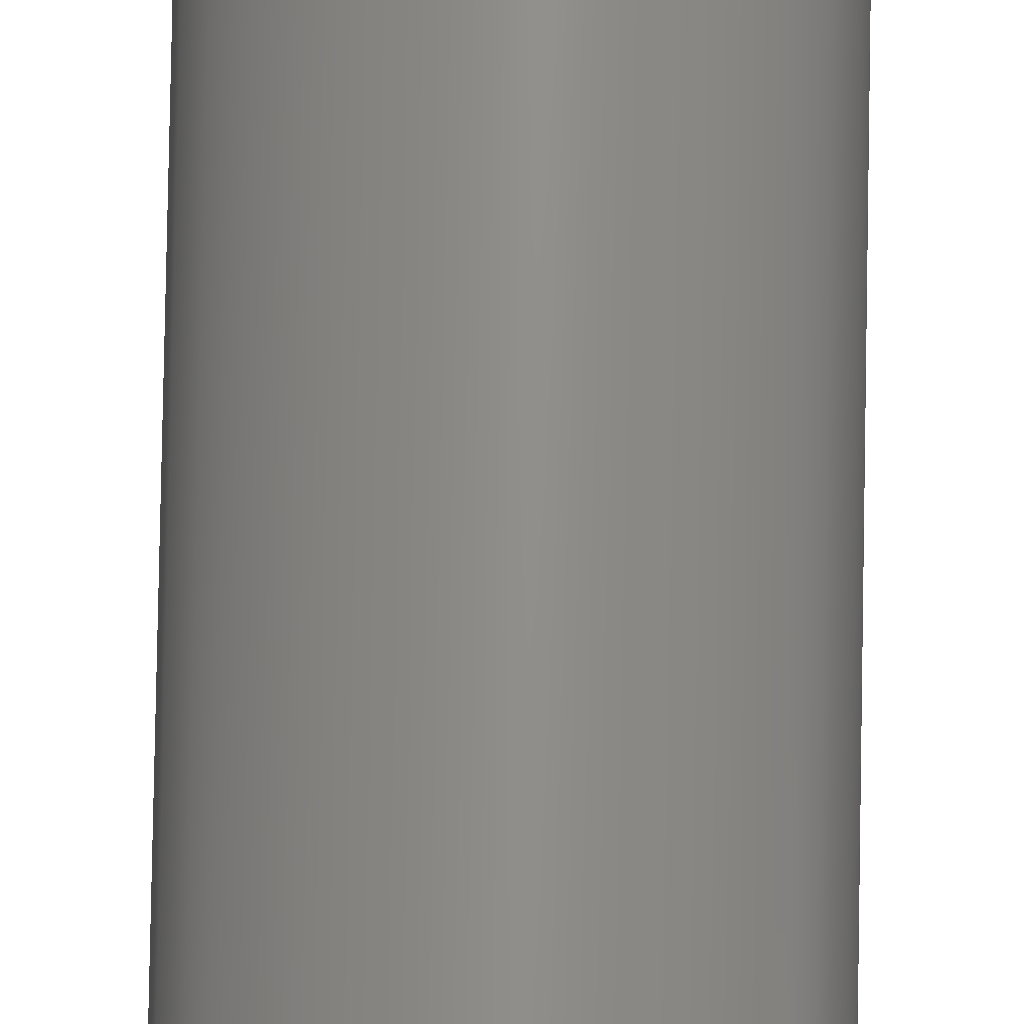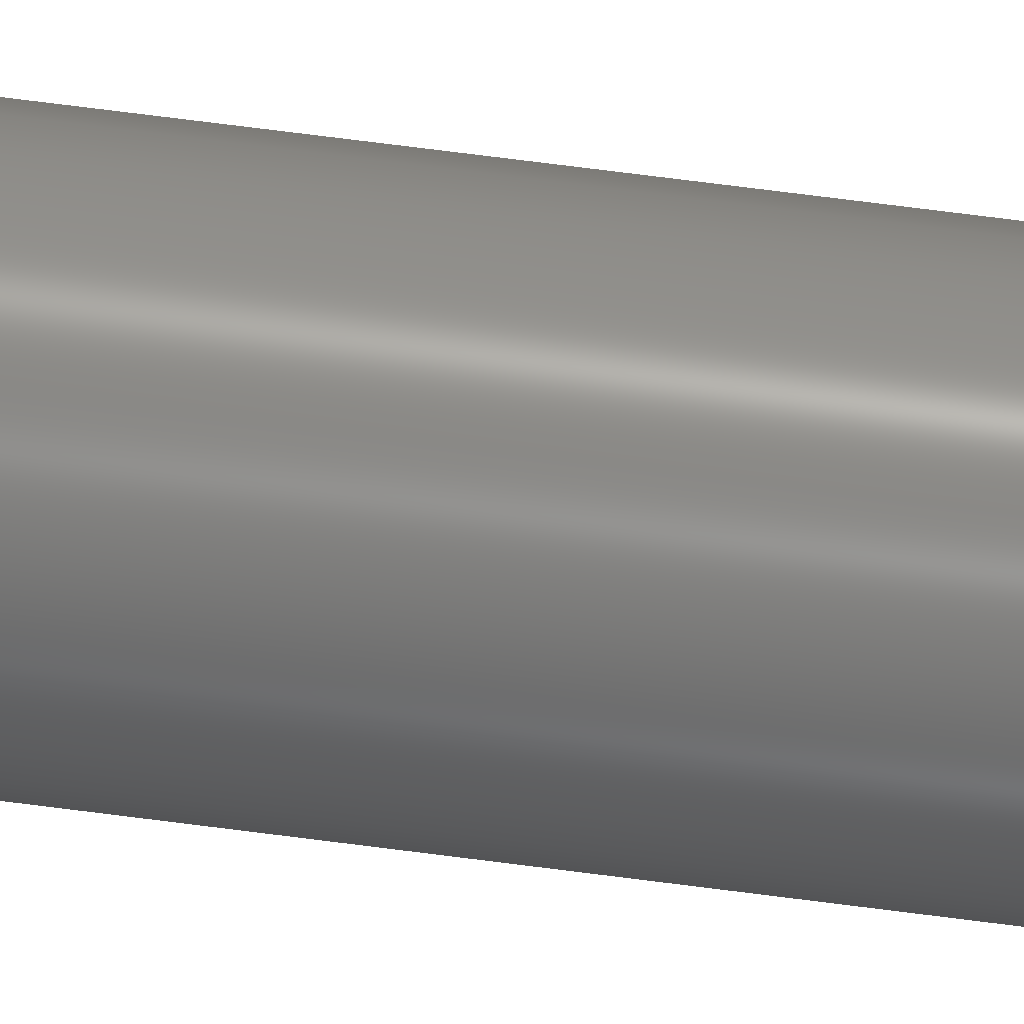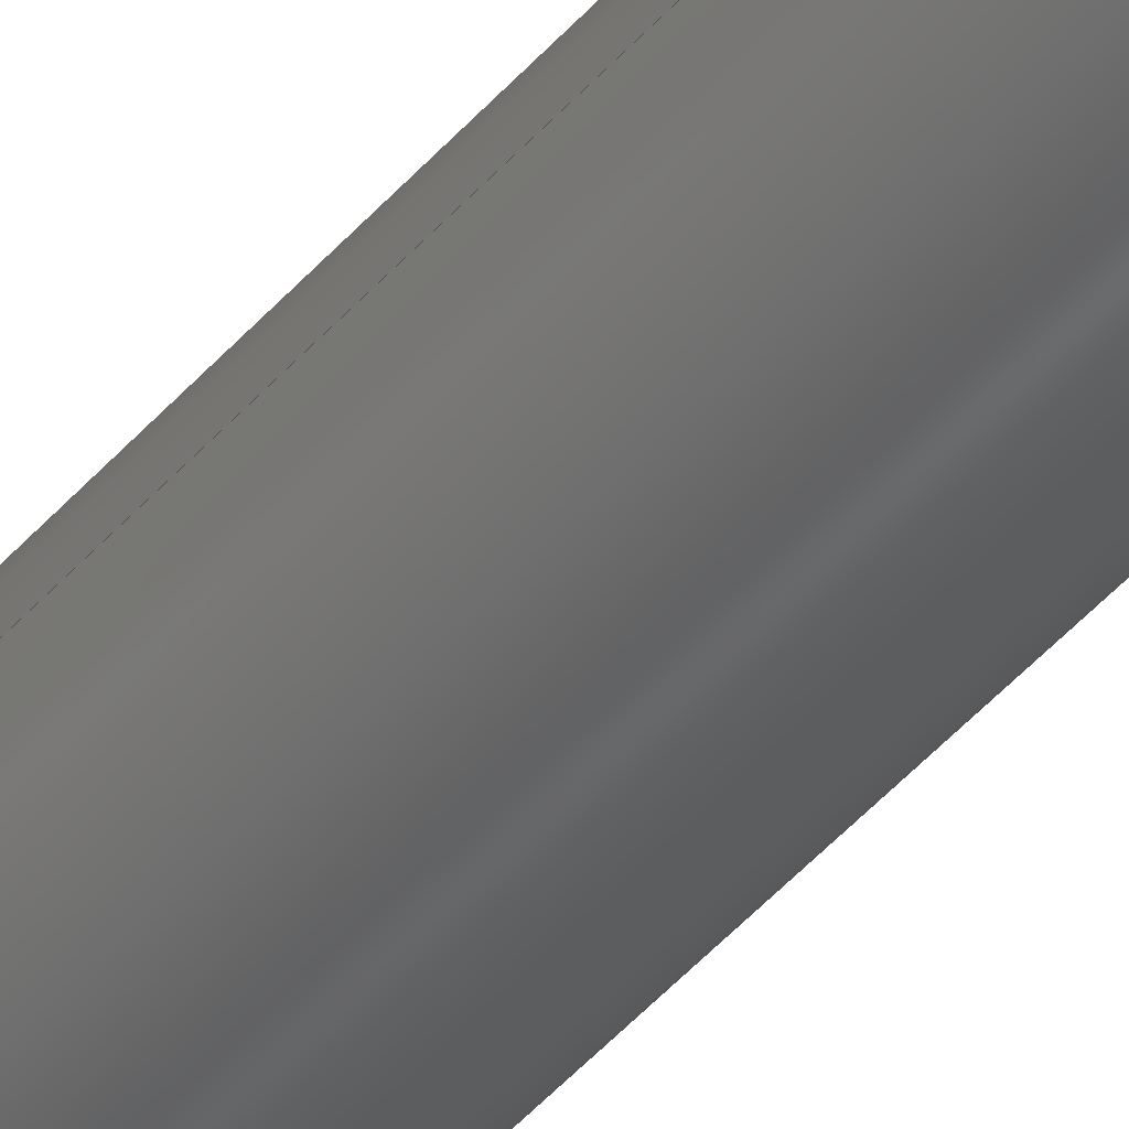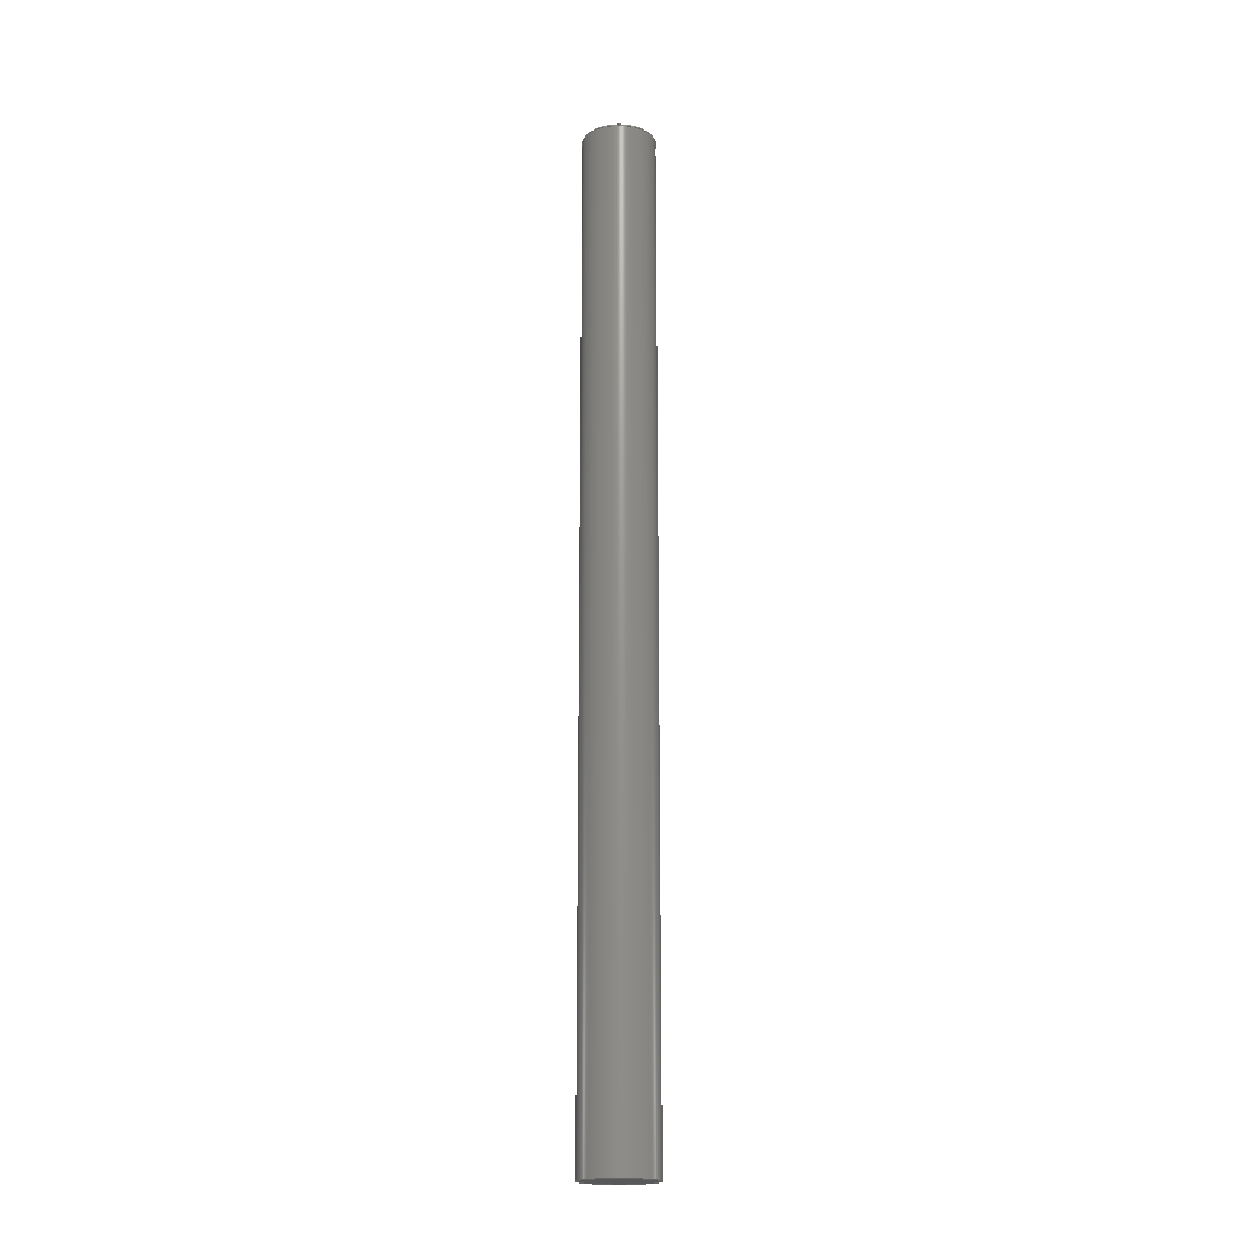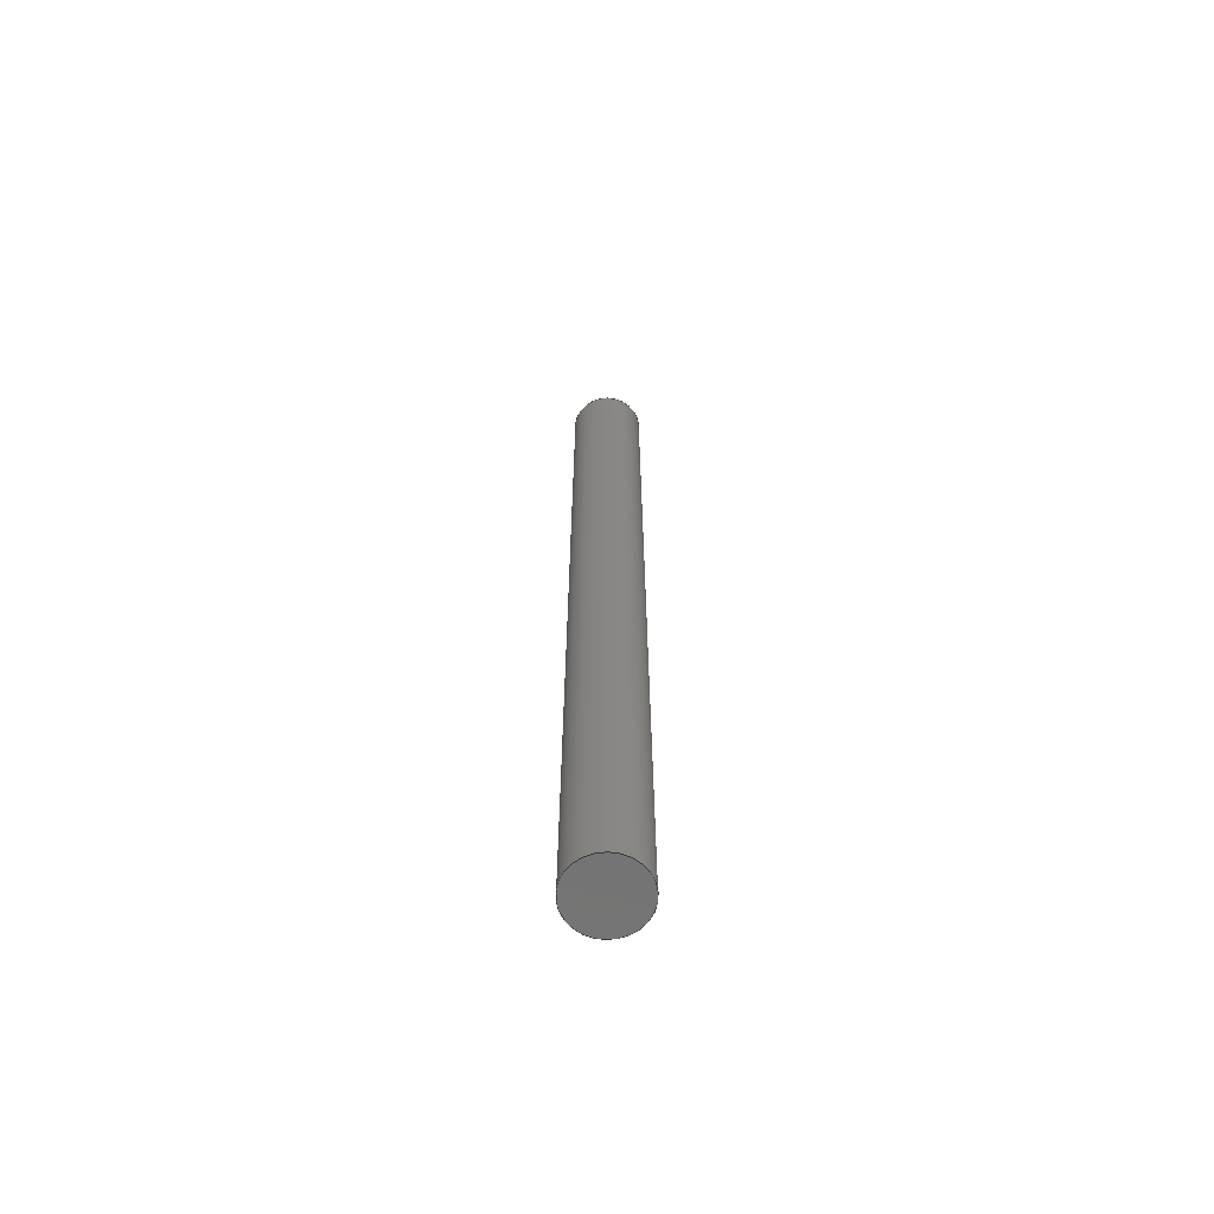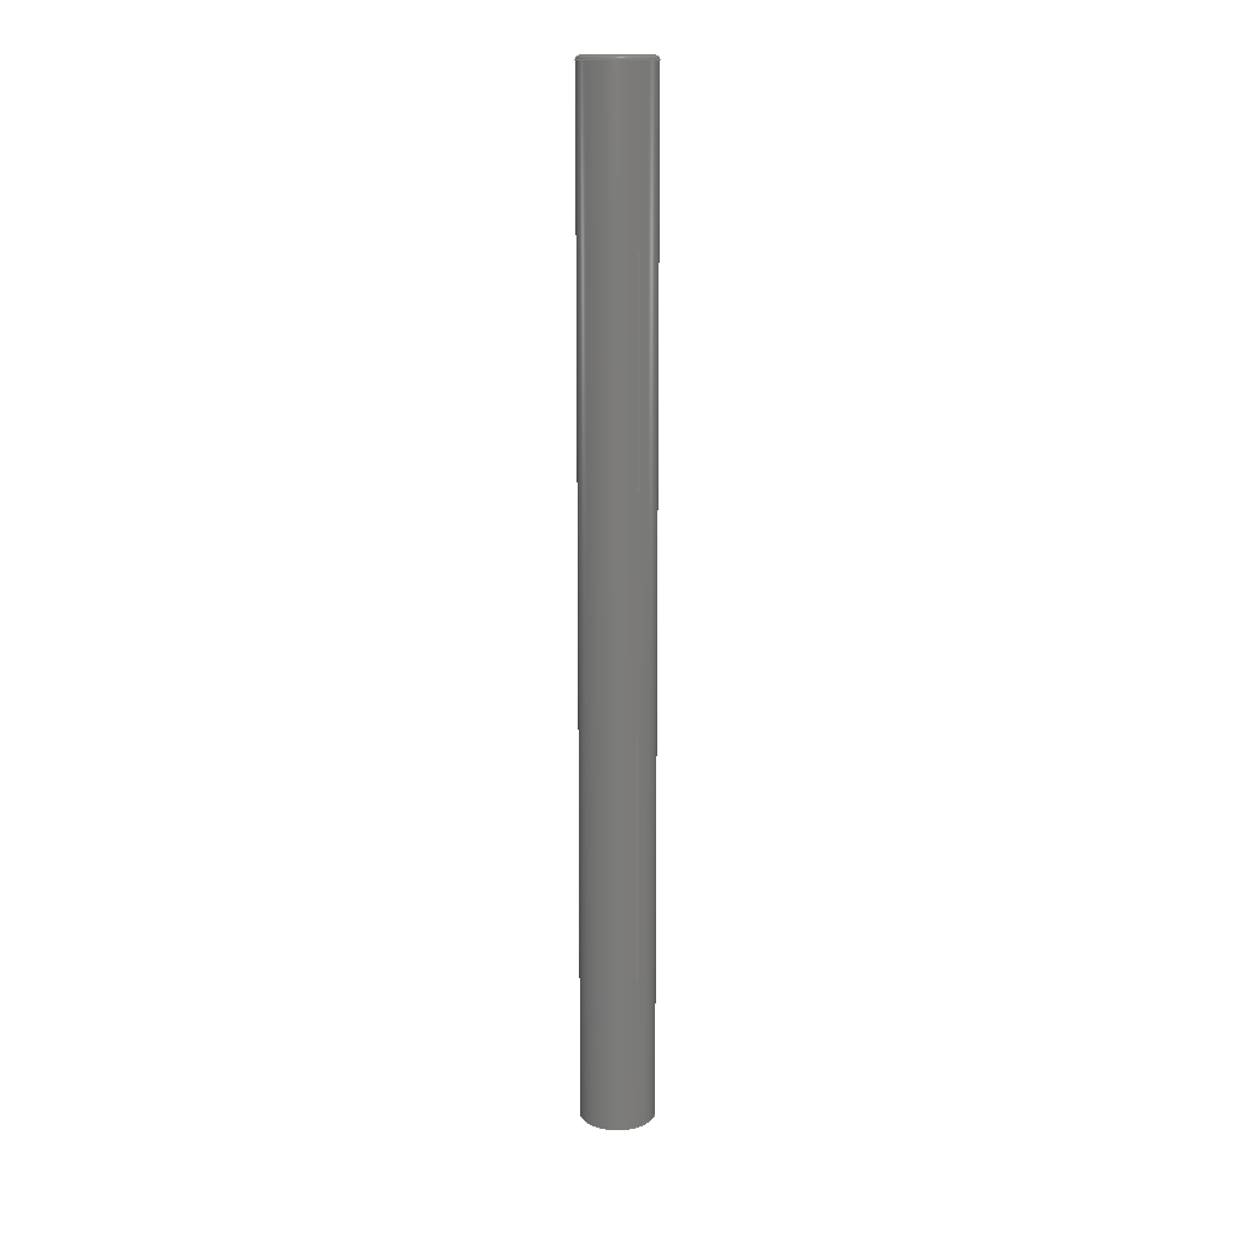
<metadata>
{"format":"step","ext":"stp","renderer":"f3d","projection":"perspective","resolution":1024,"background":"white","views":[{"elev":73.5,"azim":1.0,"up":"+Y"},{"elev":68.1,"azim":-82.5,"up":"+Y"},{"elev":-43.8,"azim":143.0,"up":"+Y"},{"elev":-18.7,"azim":-89.6,"up":"+Z"},{"elev":-65.5,"azim":-21.9,"up":"+Z"},{"elev":14.5,"azim":60.2,"up":"+Z"}]}
</metadata>
<code>
ISO-10303-21;
DATA;
#1=MECHANICAL_DESIGN_GEOMETRIC_PRESENTATION_REPRESENTATION('',(#4),#184);
#2=SHAPE_REPRESENTATION_RELATIONSHIP('SRR','None',#191,#3);
#3=ADVANCED_BREP_SHAPE_REPRESENTATION('',(#5),#183);
#4=STYLED_ITEM('',(#200),#5);
#5=MANIFOLD_SOLID_BREP('Corps1',#89);
#6=FACE_BOUND('',#28,.T.);
#7=PLANE('',#116);
#8=PLANE('',#117);
#9=PLANE('',#118);
#10=LINE('',#173,#12);
#11=LINE('',#177,#13);
#12=VECTOR('',#143,1);
#13=VECTOR('',#148,2.5);
#14=CYLINDRICAL_SURFACE('',#112,1);
#15=CYLINDRICAL_SURFACE('',#114,2.5);
#16=FACE_OUTER_BOUND('',#23,.T.);
#17=FACE_OUTER_BOUND('',#24,.T.);
#18=FACE_OUTER_BOUND('',#25,.T.);
#19=FACE_OUTER_BOUND('',#26,.T.);
#20=FACE_OUTER_BOUND('',#27,.T.);
#21=FACE_OUTER_BOUND('',#29,.T.);
#22=FACE_OUTER_BOUND('',#30,.T.);
#23=EDGE_LOOP('',(#58,#59,#60,#61));
#24=EDGE_LOOP('',(#62,#63,#64,#65,#66));
#25=EDGE_LOOP('',(#67,#68,#69,#70));
#26=EDGE_LOOP('',(#71,#72,#73,#74,#75));
#27=EDGE_LOOP('',(#76));
#28=EDGE_LOOP('',(#77));
#29=EDGE_LOOP('',(#78));
#30=EDGE_LOOP('',(#79));
#31=CIRCLE('',#104,1);
#32=CIRCLE('',#105,0.25);
#33=CIRCLE('',#106,1.25);
#34=CIRCLE('',#108,2.25);
#35=CIRCLE('',#109,0.25);
#36=CIRCLE('',#110,2.5);
#37=CIRCLE('',#111,2.5);
#38=CIRCLE('',#113,1);
#39=CIRCLE('',#115,2.5);
#40=VERTEX_POINT('',#157);
#41=VERTEX_POINT('',#159);
#42=VERTEX_POINT('',#163);
#43=VERTEX_POINT('',#165);
#44=VERTEX_POINT('',#167);
#45=VERTEX_POINT('',#171);
#46=VERTEX_POINT('',#175);
#47=EDGE_CURVE('',#40,#40,#31,.T.);
#48=EDGE_CURVE('',#40,#41,#32,.T.);
#49=EDGE_CURVE('',#41,#41,#33,.T.);
#50=EDGE_CURVE('',#42,#42,#34,.T.);
#51=EDGE_CURVE('',#42,#43,#35,.T.);
#52=EDGE_CURVE('',#44,#43,#36,.T.);
#53=EDGE_CURVE('',#43,#44,#37,.T.);
#54=EDGE_CURVE('',#45,#45,#38,.T.);
#55=EDGE_CURVE('',#45,#40,#10,.T.);
#56=EDGE_CURVE('',#46,#46,#39,.T.);
#57=EDGE_CURVE('',#46,#44,#11,.T.);
#58=ORIENTED_EDGE('',*,*,#47,.F.);
#59=ORIENTED_EDGE('',*,*,#48,.T.);
#60=ORIENTED_EDGE('',*,*,#49,.F.);
#61=ORIENTED_EDGE('',*,*,#48,.F.);
#62=ORIENTED_EDGE('',*,*,#50,.F.);
#63=ORIENTED_EDGE('',*,*,#51,.T.);
#64=ORIENTED_EDGE('',*,*,#52,.F.);
#65=ORIENTED_EDGE('',*,*,#53,.F.);
#66=ORIENTED_EDGE('',*,*,#51,.F.);
#67=ORIENTED_EDGE('',*,*,#54,.F.);
#68=ORIENTED_EDGE('',*,*,#55,.T.);
#69=ORIENTED_EDGE('',*,*,#47,.T.);
#70=ORIENTED_EDGE('',*,*,#55,.F.);
#71=ORIENTED_EDGE('',*,*,#56,.T.);
#72=ORIENTED_EDGE('',*,*,#57,.T.);
#73=ORIENTED_EDGE('',*,*,#52,.T.);
#74=ORIENTED_EDGE('',*,*,#53,.T.);
#75=ORIENTED_EDGE('',*,*,#57,.F.);
#76=ORIENTED_EDGE('',*,*,#50,.T.);
#77=ORIENTED_EDGE('',*,*,#49,.T.);
#78=ORIENTED_EDGE('',*,*,#56,.F.);
#79=ORIENTED_EDGE('',*,*,#54,.T.);
#80=TOROIDAL_SURFACE('',#103,1.25,0.25);
#81=TOROIDAL_SURFACE('',#107,2.25,0.25);
#82=ADVANCED_FACE('',(#16),#80,.T.);
#83=ADVANCED_FACE('',(#17),#81,.T.);
#84=ADVANCED_FACE('',(#18),#14,.F.);
#85=ADVANCED_FACE('',(#19),#15,.T.);
#86=ADVANCED_FACE('',(#20,#6),#7,.T.);
#87=ADVANCED_FACE('',(#21),#8,.F.);
#88=ADVANCED_FACE('',(#22),#9,.T.);
#89=CLOSED_SHELL('',(#82,#83,#84,#85,#86,#87,#88));
#90=DERIVED_UNIT_ELEMENT(#92,1);
#91=DERIVED_UNIT_ELEMENT(#186,-3);
#92=(
MASS_UNIT()
NAMED_UNIT(*)
SI_UNIT(.KILO.,.GRAM.)
);
#93=DERIVED_UNIT((#90,#91));
#94=MEASURE_REPRESENTATION_ITEM('density measure',
POSITIVE_RATIO_MEASURE(7850),#93);
#95=PROPERTY_DEFINITION_REPRESENTATION(#100,#97);
#96=PROPERTY_DEFINITION_REPRESENTATION(#101,#98);
#97=REPRESENTATION('material name',(#99),#183);
#98=REPRESENTATION('density',(#94),#183);
#99=DESCRIPTIVE_REPRESENTATION_ITEM('Acier','Acier');
#100=PROPERTY_DEFINITION('material property','material name',#193);
#101=PROPERTY_DEFINITION('material property','density of part',#193);
#102=AXIS2_PLACEMENT_3D('',#155,#119,#120);
#103=AXIS2_PLACEMENT_3D('',#156,#121,#122);
#104=AXIS2_PLACEMENT_3D('',#158,#123,#124);
#105=AXIS2_PLACEMENT_3D('',#160,#125,#126);
#106=AXIS2_PLACEMENT_3D('',#161,#127,#128);
#107=AXIS2_PLACEMENT_3D('',#162,#129,#130);
#108=AXIS2_PLACEMENT_3D('',#164,#131,#132);
#109=AXIS2_PLACEMENT_3D('',#166,#133,#134);
#110=AXIS2_PLACEMENT_3D('',#168,#135,#136);
#111=AXIS2_PLACEMENT_3D('',#169,#137,#138);
#112=AXIS2_PLACEMENT_3D('',#170,#139,#140);
#113=AXIS2_PLACEMENT_3D('',#172,#141,#142);
#114=AXIS2_PLACEMENT_3D('',#174,#144,#145);
#115=AXIS2_PLACEMENT_3D('',#176,#146,#147);
#116=AXIS2_PLACEMENT_3D('',#178,#149,#150);
#117=AXIS2_PLACEMENT_3D('',#179,#151,#152);
#118=AXIS2_PLACEMENT_3D('',#180,#153,#154);
#119=DIRECTION('axis',(0,0,1));
#120=DIRECTION('refdir',(1,0,0));
#121=DIRECTION('center_axis',(0,0,1));
#122=DIRECTION('ref_axis',(1,0,0));
#123=DIRECTION('center_axis',(0,0,1));
#124=DIRECTION('ref_axis',(1,0,0));
#125=DIRECTION('center_axis',(1.225e-16,-1,0));
#126=DIRECTION('ref_axis',(-1,-1.225e-16,0));
#127=DIRECTION('center_axis',(0,0,-1));
#128=DIRECTION('ref_axis',(1,0,0));
#129=DIRECTION('center_axis',(0,0,1));
#130=DIRECTION('ref_axis',(1,0,0));
#131=DIRECTION('center_axis',(0,0,1));
#132=DIRECTION('ref_axis',(1,0,0));
#133=DIRECTION('center_axis',(1.225e-16,-1,0));
#134=DIRECTION('ref_axis',(-1,-1.225e-16,0));
#135=DIRECTION('center_axis',(0,0,-1));
#136=DIRECTION('ref_axis',(1,0,0));
#137=DIRECTION('center_axis',(0,0,-1));
#138=DIRECTION('ref_axis',(1,0,0));
#139=DIRECTION('center_axis',(0,0,1));
#140=DIRECTION('ref_axis',(1,0,0));
#141=DIRECTION('center_axis',(0,0,1));
#142=DIRECTION('ref_axis',(1,0,0));
#143=DIRECTION('',(0,0,1));
#144=DIRECTION('center_axis',(0,0,-1));
#145=DIRECTION('ref_axis',(-1,0,0));
#146=DIRECTION('center_axis',(0,0,1));
#147=DIRECTION('ref_axis',(1,0,0));
#148=DIRECTION('',(0,0,1));
#149=DIRECTION('center_axis',(0,0,1));
#150=DIRECTION('ref_axis',(1,0,0));
#151=DIRECTION('center_axis',(0,0,1));
#152=DIRECTION('ref_axis',(1,0,0));
#153=DIRECTION('center_axis',(0,0,1));
#154=DIRECTION('ref_axis',(1,0,0));
#155=CARTESIAN_POINT('',(0,0,0));
#156=CARTESIAN_POINT('Origin',(0,0,67.75));
#157=CARTESIAN_POINT('',(-1,-1.225e-16,67.75));
#158=CARTESIAN_POINT('Origin',(0,0,67.75));
#159=CARTESIAN_POINT('',(-1.25,-1.531e-16,68));
#160=CARTESIAN_POINT('Origin',(-1.25,-1.531e-16,67.75));
#161=CARTESIAN_POINT('Origin',(0,0,68));
#162=CARTESIAN_POINT('Origin',(0,0,67.75));
#163=CARTESIAN_POINT('',(-2.25,-2.755e-16,68));
#164=CARTESIAN_POINT('Origin',(0,0,68));
#165=CARTESIAN_POINT('',(-2.5,-3.062e-16,67.75));
#166=CARTESIAN_POINT('Origin',(-2.25,-2.755e-16,67.75));
#167=CARTESIAN_POINT('',(2.5,3.062e-16,67.75));
#168=CARTESIAN_POINT('Origin',(0,0,67.75));
#169=CARTESIAN_POINT('Origin',(0,0,67.75));
#170=CARTESIAN_POINT('Origin',(0,0,58));
#171=CARTESIAN_POINT('',(-1,-1.225e-16,58));
#172=CARTESIAN_POINT('Origin',(0,0,58));
#173=CARTESIAN_POINT('',(-1,-1.225e-16,58));
#174=CARTESIAN_POINT('Origin',(0,0,68));
#175=CARTESIAN_POINT('',(2.5,-3.062e-16,0));
#176=CARTESIAN_POINT('Origin',(0,0,0));
#177=CARTESIAN_POINT('',(2.5,-3.062e-16,68));
#178=CARTESIAN_POINT('Origin',(0,0,68));
#179=CARTESIAN_POINT('Origin',(0,0,0));
#180=CARTESIAN_POINT('Origin',(0,0,58));
#181=UNCERTAINTY_MEASURE_WITH_UNIT(LENGTH_MEASURE(0.01),#185,
'DISTANCE_ACCURACY_VALUE',
'Maximum model space distance between geometric entities at asserted c
onnectivities');
#182=UNCERTAINTY_MEASURE_WITH_UNIT(LENGTH_MEASURE(0.01),#185,
'DISTANCE_ACCURACY_VALUE',
'Maximum model space distance between geometric entities at asserted c
onnectivities');
#183=(
GEOMETRIC_REPRESENTATION_CONTEXT(3)
GLOBAL_UNCERTAINTY_ASSIGNED_CONTEXT((#181))
GLOBAL_UNIT_ASSIGNED_CONTEXT((#185,#187,#188))
REPRESENTATION_CONTEXT('','3D')
);
#184=(
GEOMETRIC_REPRESENTATION_CONTEXT(3)
GLOBAL_UNCERTAINTY_ASSIGNED_CONTEXT((#182))
GLOBAL_UNIT_ASSIGNED_CONTEXT((#185,#187,#188))
REPRESENTATION_CONTEXT('','3D')
);
#185=(
LENGTH_UNIT()
NAMED_UNIT(*)
SI_UNIT(.MILLI.,.METRE.)
);
#186=(
LENGTH_UNIT()
NAMED_UNIT(*)
SI_UNIT($,.METRE.)
);
#187=(
NAMED_UNIT(*)
PLANE_ANGLE_UNIT()
SI_UNIT($,.RADIAN.)
);
#188=(
NAMED_UNIT(*)
SI_UNIT($,.STERADIAN.)
SOLID_ANGLE_UNIT()
);
#189=SHAPE_DEFINITION_REPRESENTATION(#190,#191);
#190=PRODUCT_DEFINITION_SHAPE('',$,#193);
#191=SHAPE_REPRESENTATION('',(#102),#183);
#192=PRODUCT_DEFINITION_CONTEXT('part definition',#197,'design');
#193=PRODUCT_DEFINITION('Eje','Eje',#194,#192);
#194=PRODUCT_DEFINITION_FORMATION('',$,#199);
#195=PRODUCT_RELATED_PRODUCT_CATEGORY('Eje','Eje',(#199));
#196=APPLICATION_PROTOCOL_DEFINITION('international standard',
'automotive_design',2009,#197);
#197=APPLICATION_CONTEXT(
'Core Data for Automotive Mechanical Design Process');
#198=PRODUCT_CONTEXT('part definition',#197,'mechanical');
#199=PRODUCT('Eje','Eje',$,(#198));
#200=PRESENTATION_STYLE_ASSIGNMENT((#201));
#201=SURFACE_STYLE_USAGE(.BOTH.,#202);
#202=SURFACE_SIDE_STYLE('',(#203));
#203=SURFACE_STYLE_FILL_AREA(#204);
#204=FILL_AREA_STYLE('Acier - Satin\X\E9',(#205));
#205=FILL_AREA_STYLE_COLOUR('Acier - Satin\X\E9',#206);
#206=COLOUR_RGB('Acier - Satin\X\E9',0.6275,0.6275,
0.6275);
ENDSEC;
END-ISO-10303-21;

</code>
